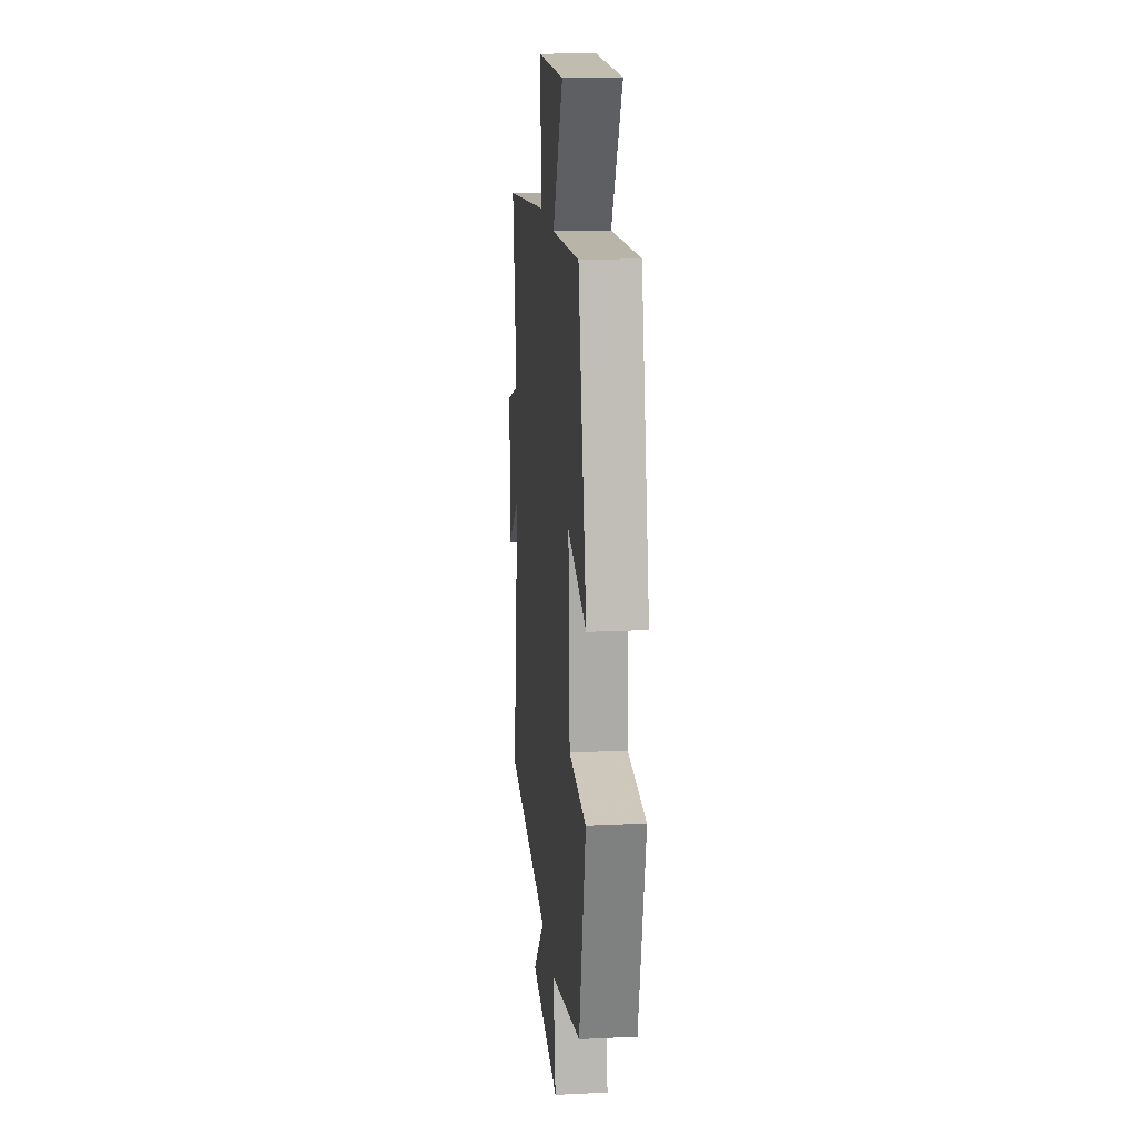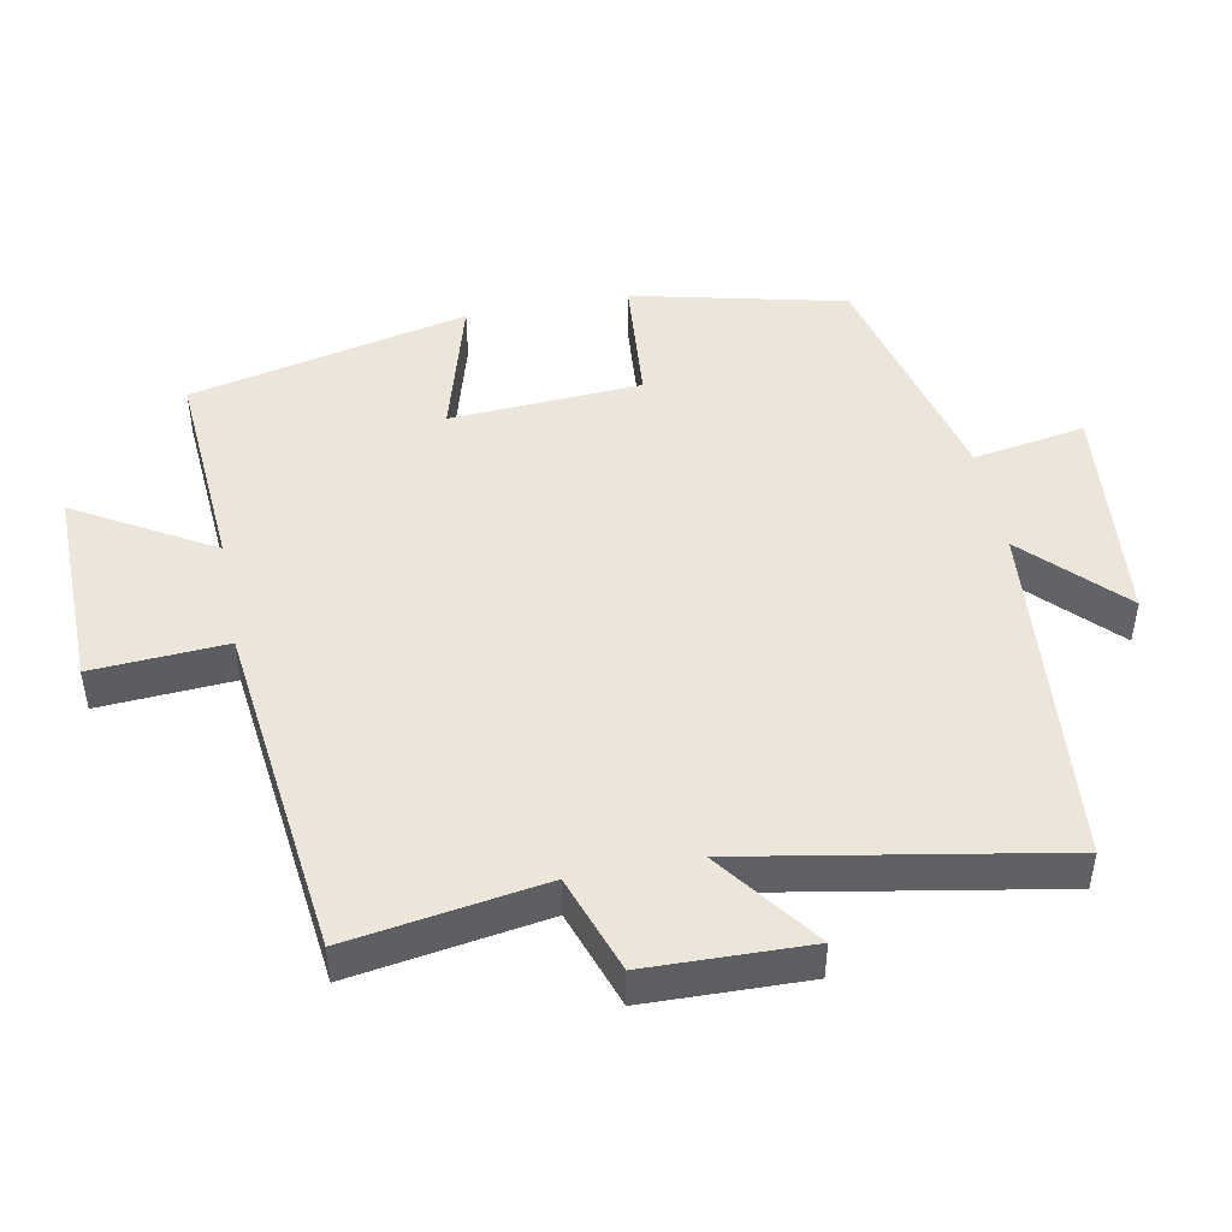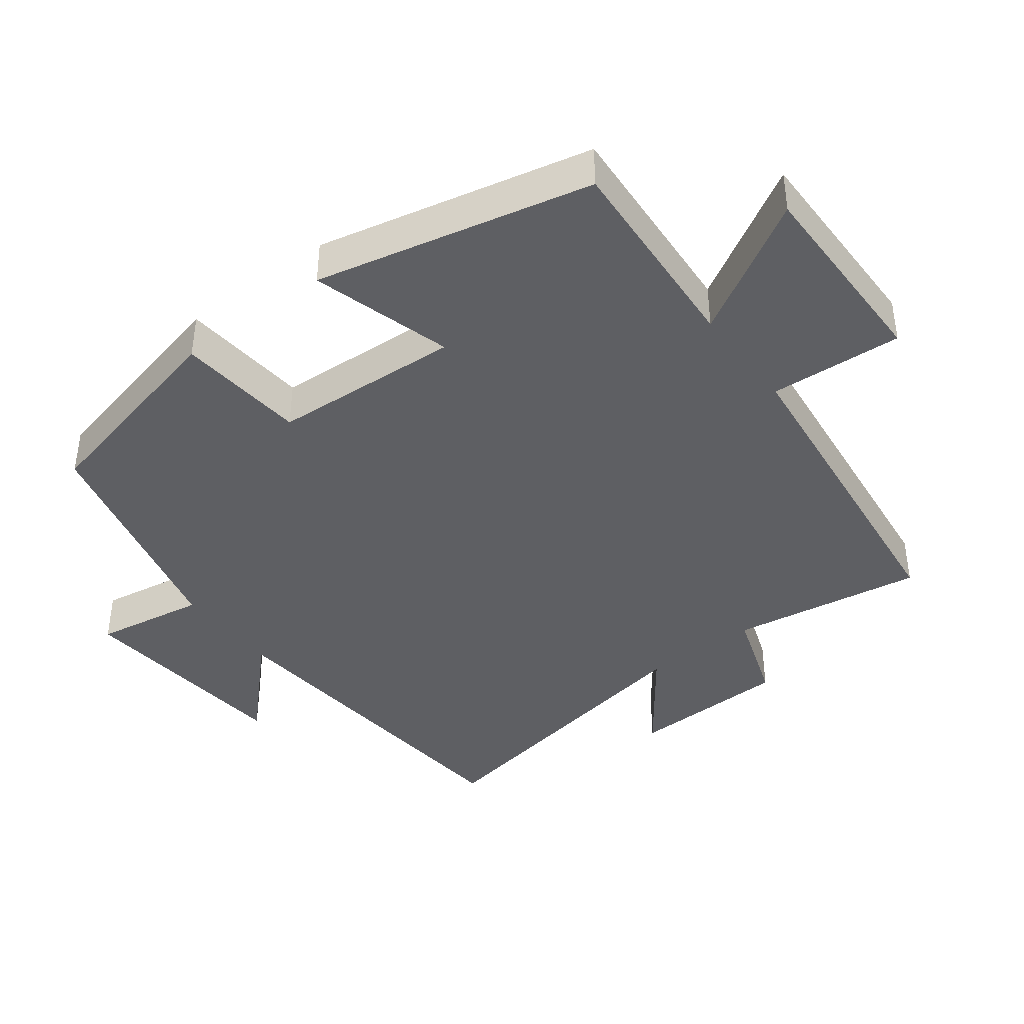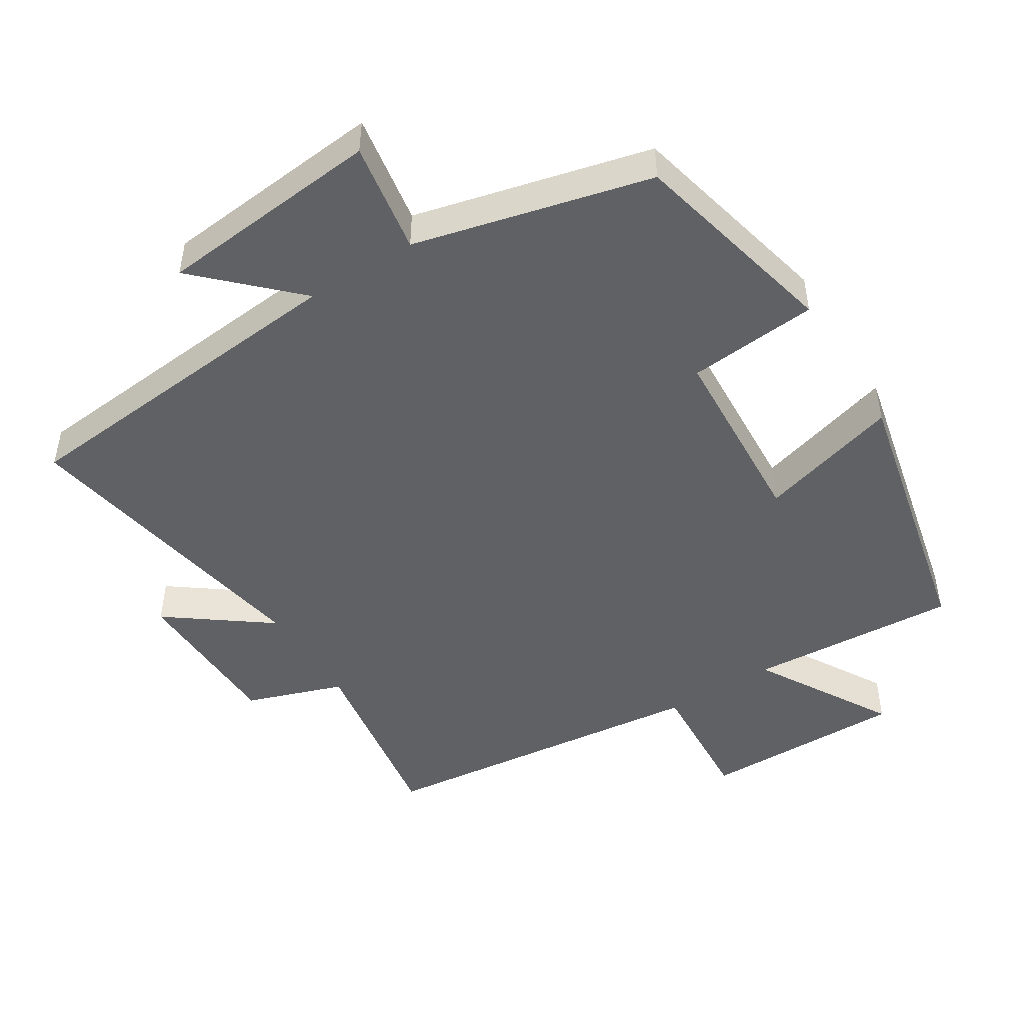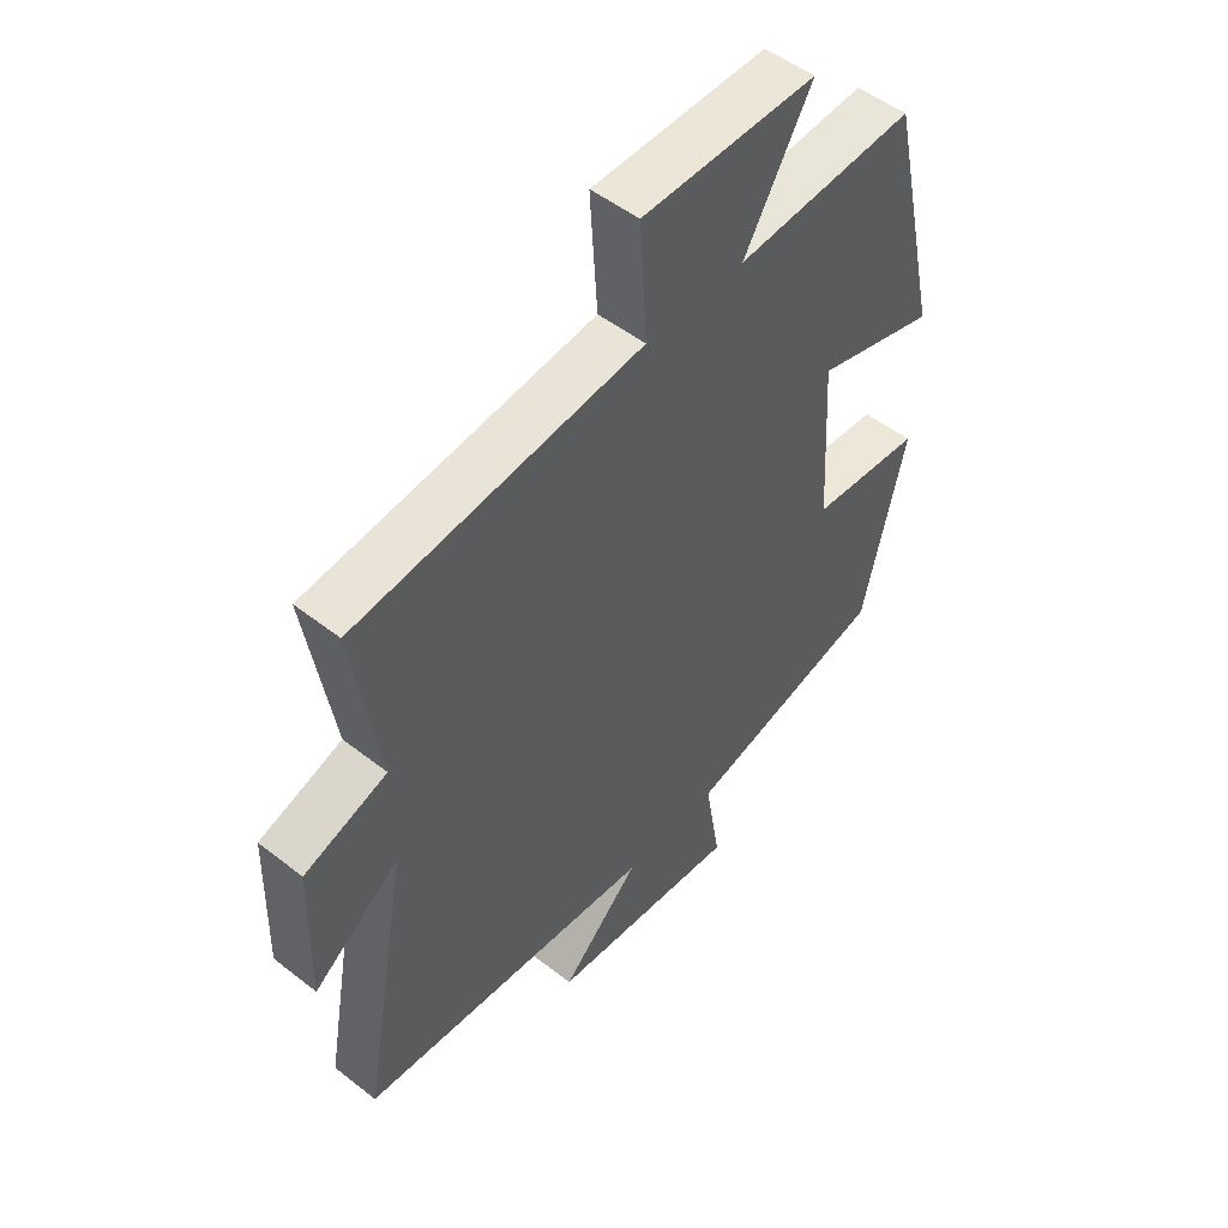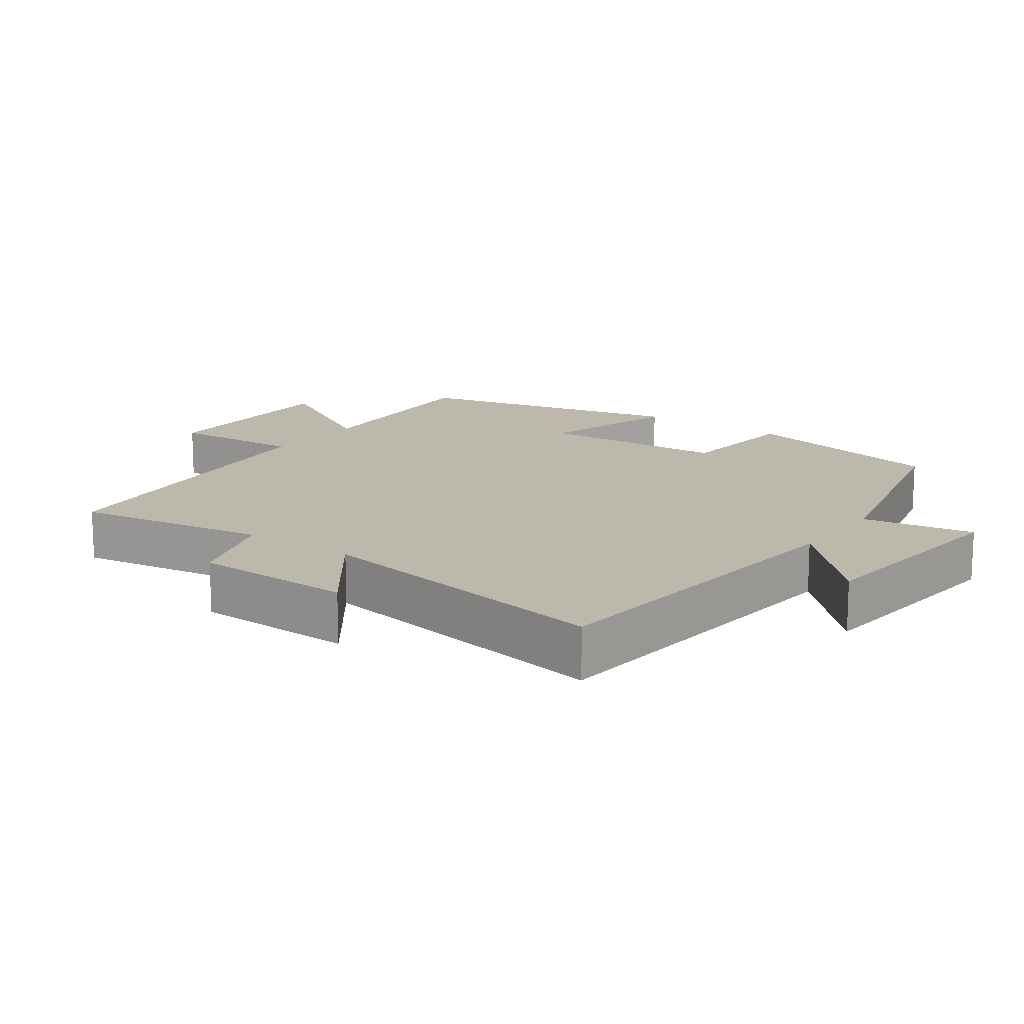
<metadata>
{"format":"obj","ext":"obj","renderer":"f3d","projection":"perspective","resolution":1024,"background":"white","views":[{"elev":17.3,"azim":-95.5,"up":"+Z"},{"elev":47.2,"azim":79.1,"up":"+Y"},{"elev":-40.9,"azim":-52.7,"up":"+Y"},{"elev":-48.1,"azim":-147.8,"up":"+Y"},{"elev":50.7,"azim":130.6,"up":"+Z"},{"elev":14.8,"azim":125.9,"up":"+Y"}]}
</metadata>
<code>
v 0.544 0.07 0.443
v 0.5 0.07 0.164
v 0.64 0.07 0.115
v 0.646 0.07 -0.117
v 0.5 0.07 -0.008
v 0.58 0.07 -0.456
v 0.076 0.07 -0.5
v 0.209 0.07 -0.631
v -0.115 0.07 -0.661
v -0.088 0.07 -0.5
v -0.429 0.07 -0.415
v -0.5 0.07 -0.11
v -0.312 0.07 -0.094
v -0.296 0.07 0.18
v -0.5 0.07 0.122
v -0.41 0.07 0.521
v -0.108 0.07 0.5
v -0.222 0.07 0.696
v 0.072 0.07 0.692
v 0.06 0.07 0.5
v 0.544 0 0.443
v 0.5 0 0.164
v 0.64 0 0.115
v 0.646 0 -0.117
v 0.5 0 -0.008
v 0.58 0 -0.456
v 0.076 0 -0.5
v 0.209 0 -0.631
v -0.115 0 -0.661
v -0.088 0 -0.5
v -0.429 0 -0.415
v -0.5 0 -0.11
v -0.312 0 -0.094
v -0.296 0 0.18
v -0.5 0 0.122
v -0.41 0 0.521
v -0.108 0 0.5
v -0.222 0 0.696
v 0.072 0 0.692
v 0.06 0 0.5
f 17 18 19 20
f 17 20 1 2
f 14 15 16 17
f 13 14 17 2
f 10 11 12 13
f 10 13 2 3
f 7 8 9 10
f 5 6 7 10
f 5 10 3
f 3 4 5
f 40 39 38 37
f 22 21 40 37
f 37 36 35 34
f 22 37 34 33
f 33 32 31 30
f 23 22 33 30
f 30 29 28 27
f 30 27 26 25
f 23 30 25
f 25 24 23
f 1 21 22 2
f 2 22 23 3
f 3 23 24 4
f 4 24 25 5
f 5 25 26 6
f 6 26 27 7
f 7 27 28 8
f 8 28 29 9
f 9 29 30 10
f 10 30 31 11
f 11 31 32 12
f 12 32 33 13
f 13 33 34 14
f 14 34 35 15
f 15 35 36 16
f 16 36 37 17
f 17 37 38 18
f 18 38 39 19
f 19 39 40 20
f 20 40 21 1

</code>
